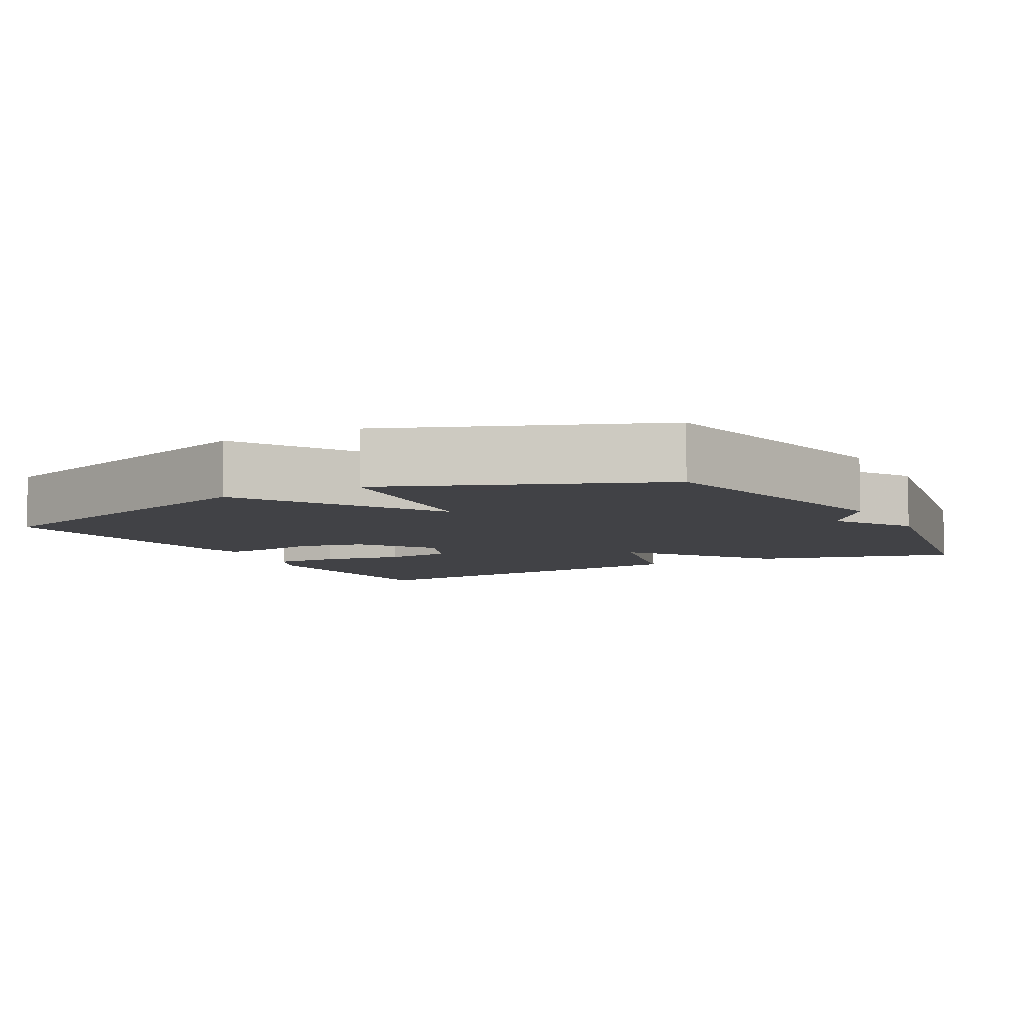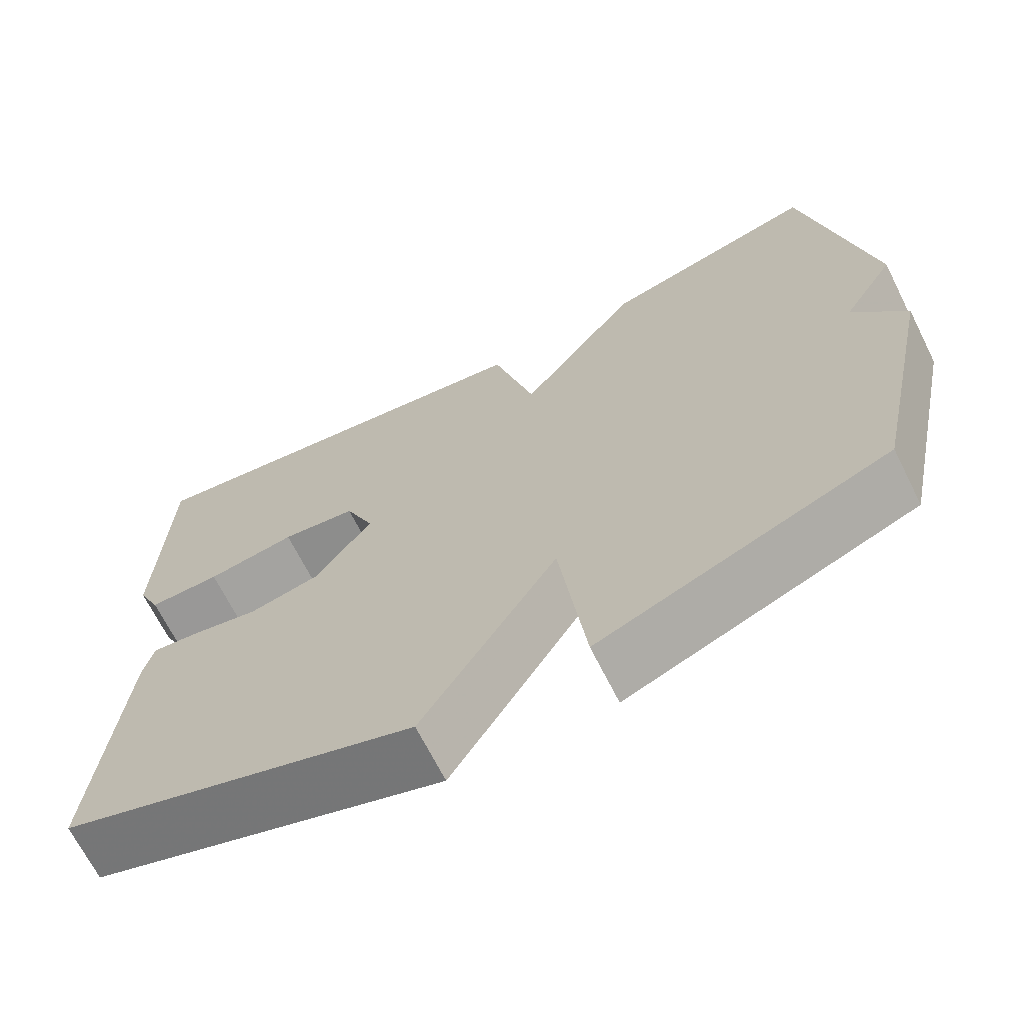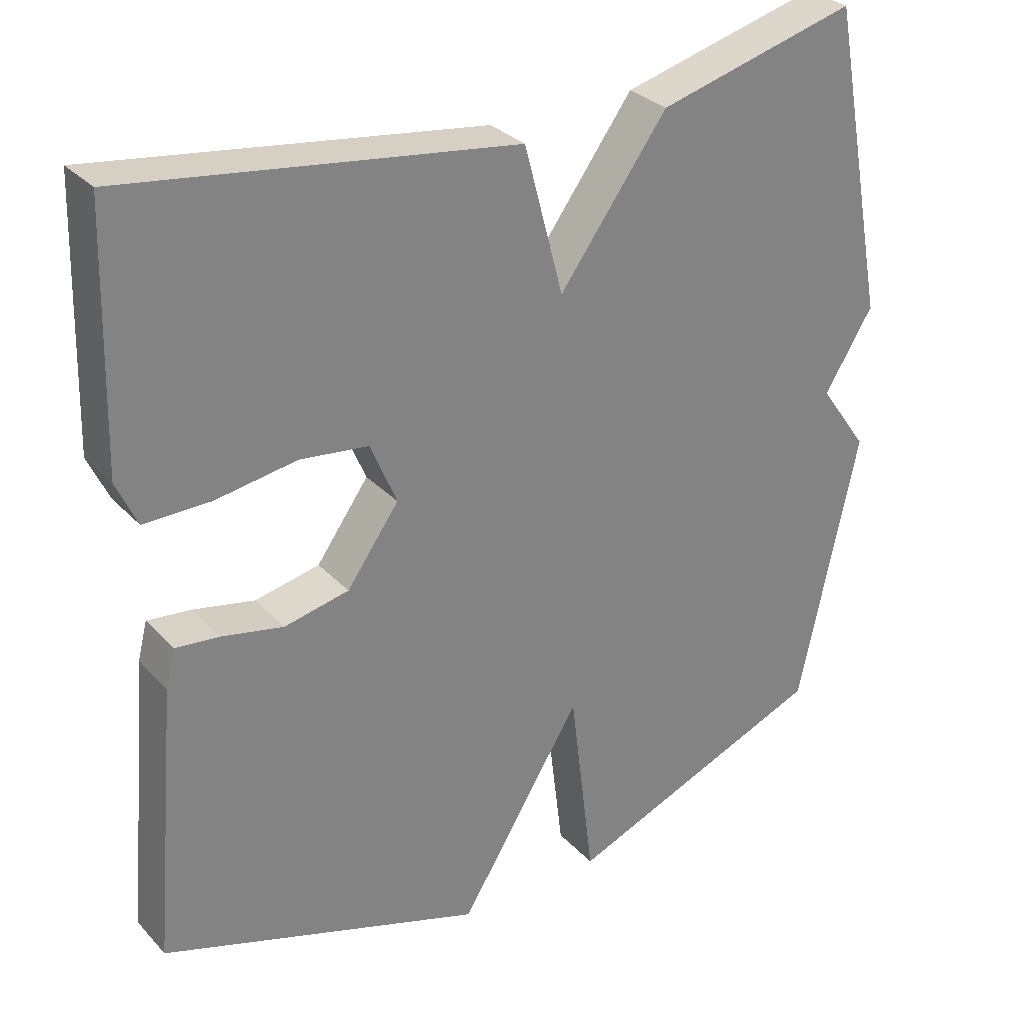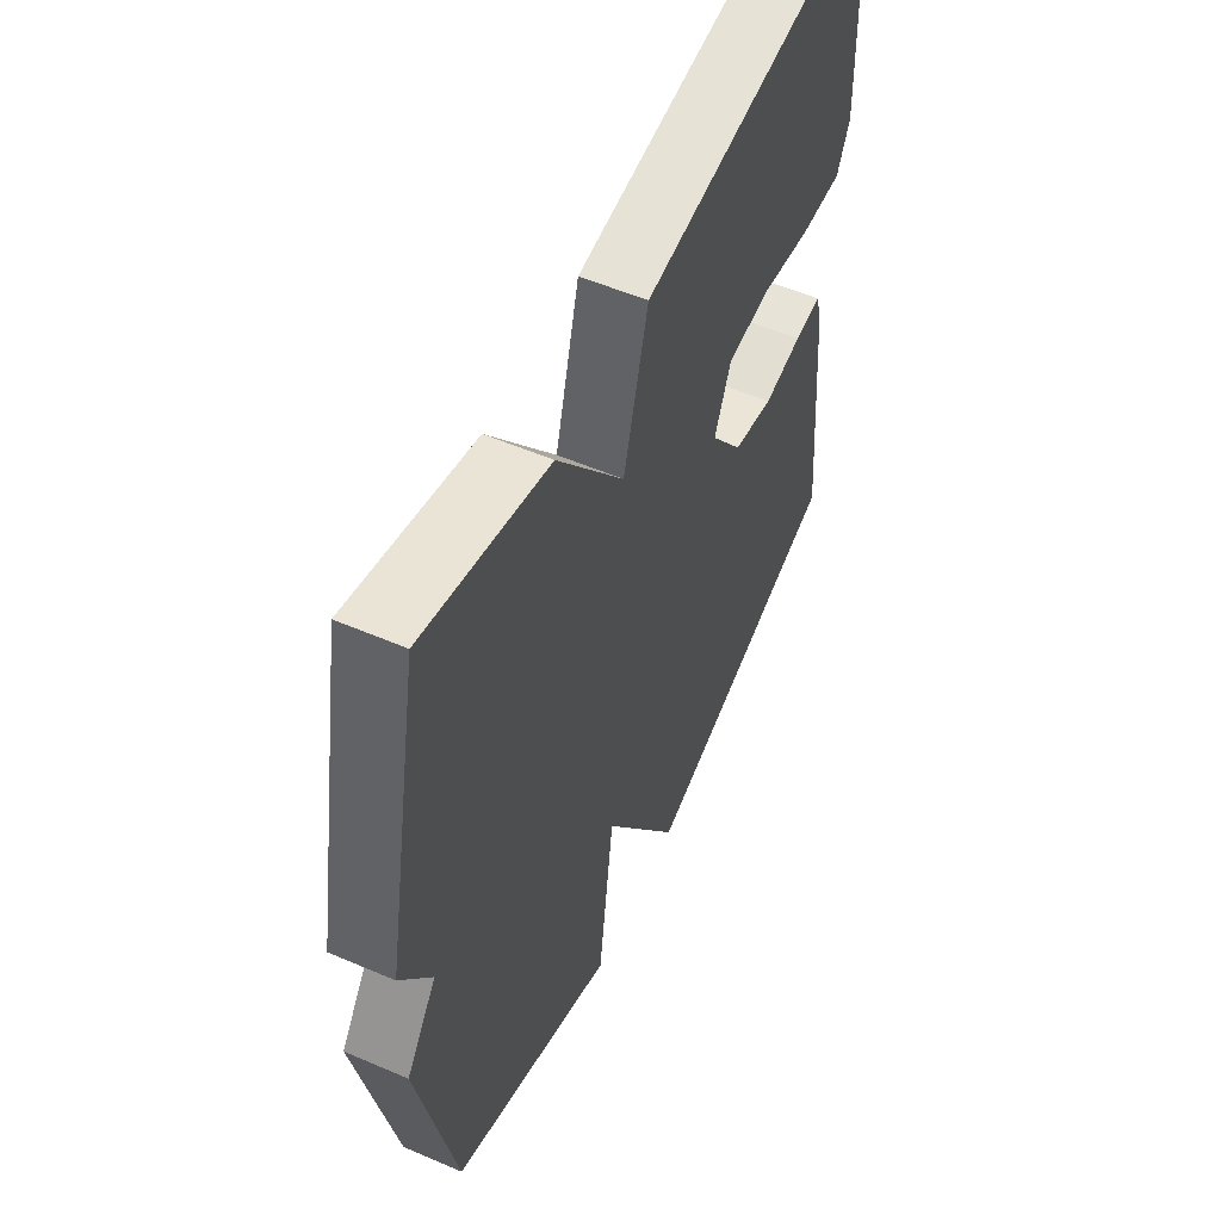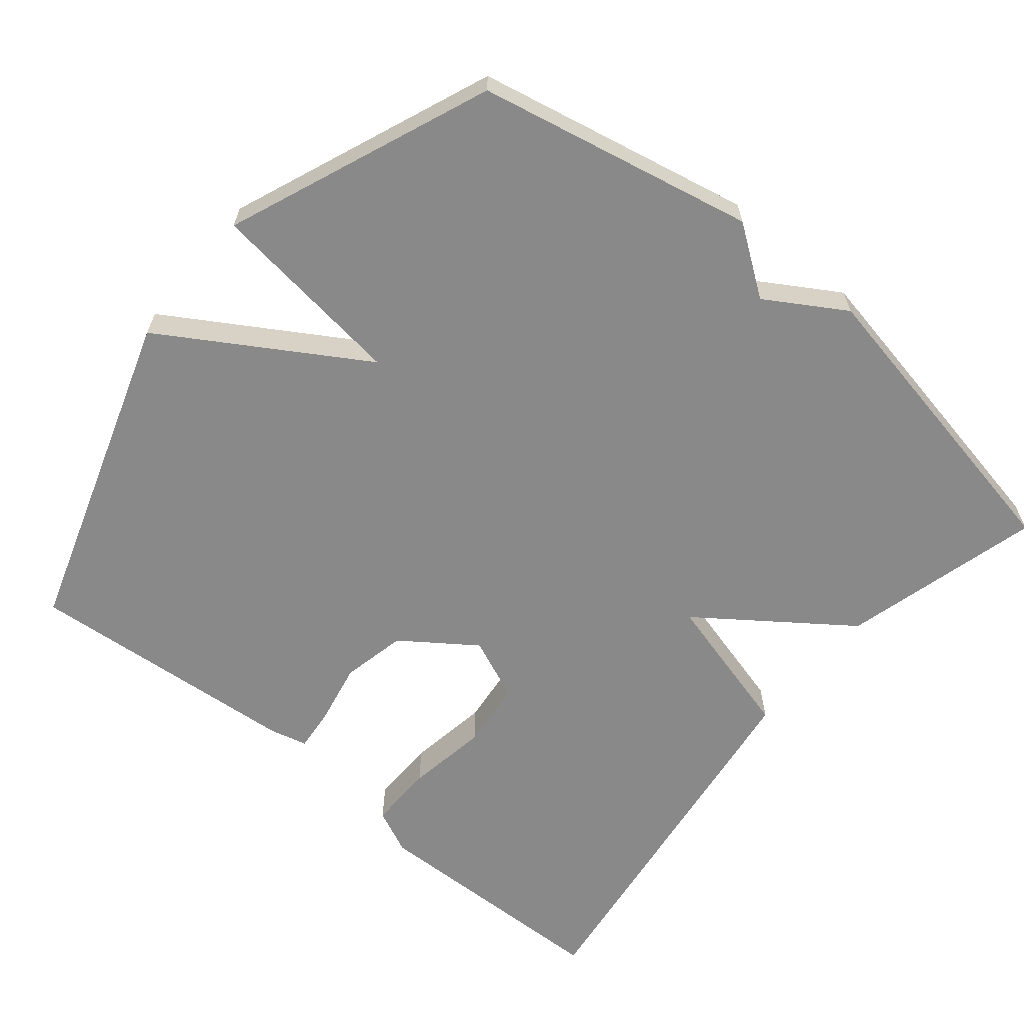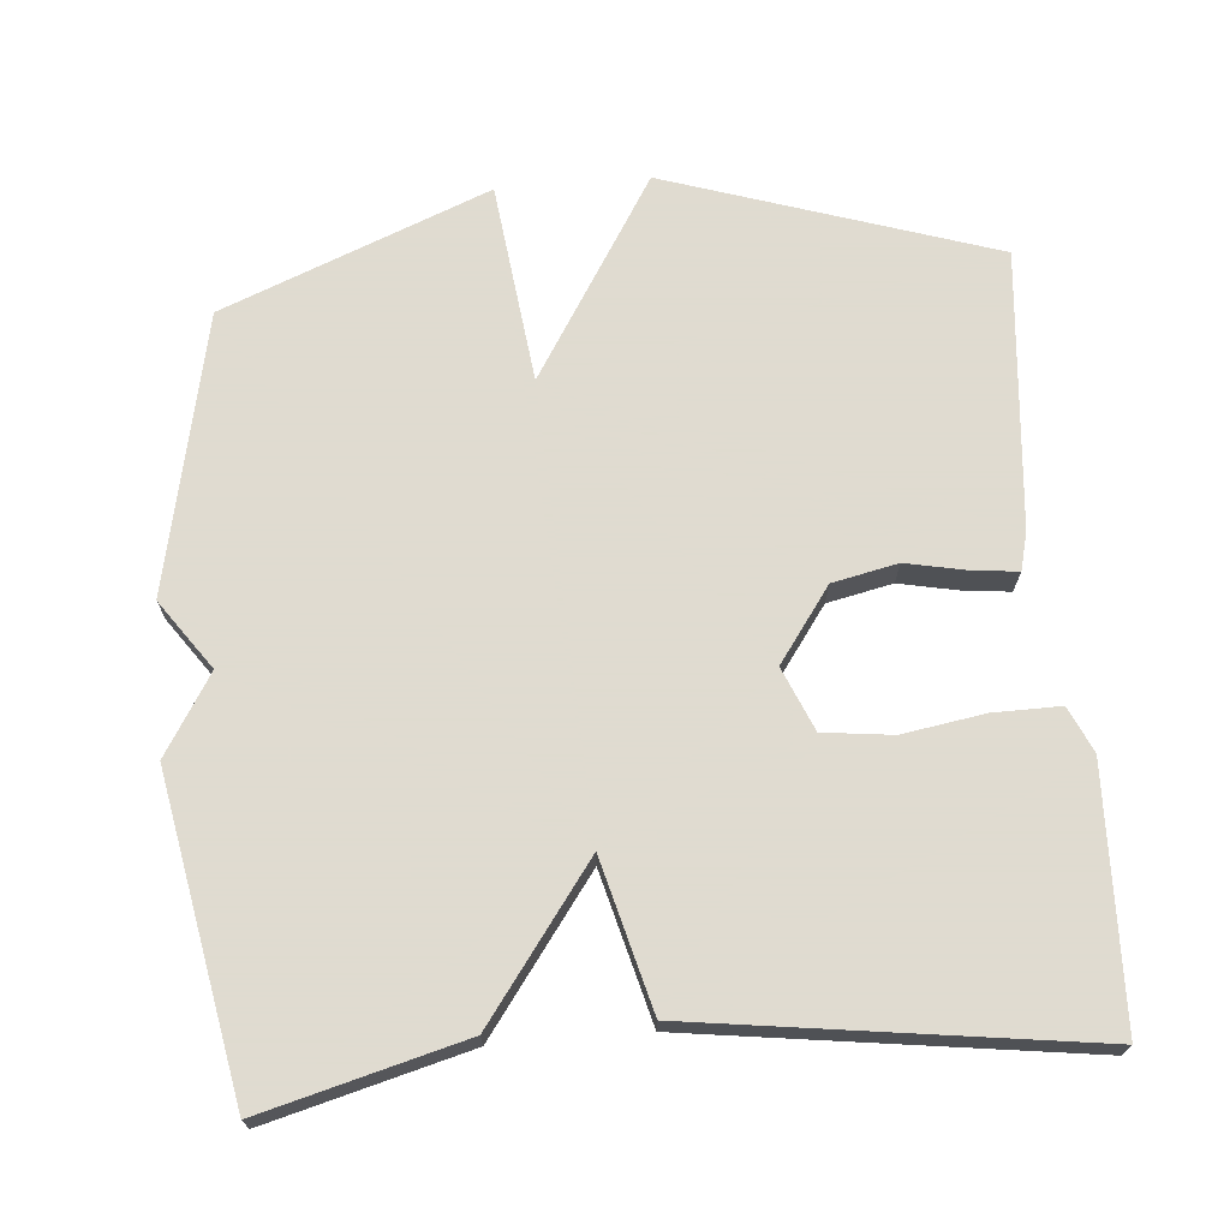
<metadata>
{"format":"obj","ext":"obj","renderer":"f3d","projection":"perspective","resolution":1024,"background":"white","views":[{"elev":-6.7,"azim":-151.4,"up":"+Y"},{"elev":-68.4,"azim":-153.3,"up":"+Z"},{"elev":30.2,"azim":145.7,"up":"+Z"},{"elev":55.0,"azim":-65.6,"up":"+Z"},{"elev":-63.2,"azim":-129.7,"up":"+Y"},{"elev":70.2,"azim":-4.8,"up":"+Y"}]}
</metadata>
<code>
v -0.5 0.07 0.5
v -0.229 0.07 0.428
v -0.082 0.07 0.227
v -0.029 0.07 0.428
v 0.5 0.07 0.5
v 0.51 0.07 0.159
v 0.482 0.07 0.098
v 0.392 0.07 0.099
v 0.281 0.07 0.117
v 0.188 0.07 0.106
v 0.152 0.07 0.021
v 0.223 0.07 -0.078
v 0.311 0.07 -0.097
v 0.395 0.07 -0.08
v 0.454 0.07 -0.074
v 0.467 0.07 -0.125
v 0.5 0.07 -0.5
v 0.059 0.07 -0.644
v -0.108 0.07 -0.374
v -0.141 0.07 -0.644
v -0.5 0.07 -0.5
v -0.58 0.07 -0.124
v -0.514 0.07 -0.031
v -0.58 0.07 0.076
v -0.5 0 0.5
v -0.229 0 0.428
v -0.082 0 0.227
v -0.029 0 0.428
v 0.5 0 0.5
v 0.51 0 0.159
v 0.482 0 0.098
v 0.392 0 0.099
v 0.281 0 0.117
v 0.188 0 0.106
v 0.152 0 0.021
v 0.223 0 -0.078
v 0.311 0 -0.097
v 0.395 0 -0.08
v 0.454 0 -0.074
v 0.467 0 -0.125
v 0.5 0 -0.5
v 0.059 0 -0.644
v -0.108 0 -0.374
v -0.141 0 -0.644
v -0.5 0 -0.5
v -0.58 0 -0.124
v -0.514 0 -0.031
v -0.58 0 0.076
f 1 2 3
f 24 1 3
f 23 24 3
f 22 23 3
f 21 22 3
f 20 21 3
f 19 20 3
f 17 18 19
f 16 17 19
f 15 16 19
f 14 15 19
f 13 14 19
f 12 13 19
f 11 12 19 3
f 10 11 3 4
f 4 5 6
f 10 4 6
f 9 10 6
f 6 7 8 9
f 27 26 25
f 27 25 48
f 27 48 47
f 27 47 46
f 27 46 45
f 27 45 44
f 27 44 43
f 43 42 41
f 43 41 40
f 43 40 39
f 43 39 38
f 43 38 37
f 43 37 36
f 27 43 36 35
f 28 27 35 34
f 30 29 28
f 30 28 34
f 30 34 33
f 33 32 31 30
f 1 25 26 2
f 2 26 27 3
f 3 27 28 4
f 4 28 29 5
f 5 29 30 6
f 6 30 31 7
f 7 31 32 8
f 8 32 33 9
f 9 33 34 10
f 10 34 35 11
f 11 35 36 12
f 12 36 37 13
f 13 37 38 14
f 14 38 39 15
f 15 39 40 16
f 16 40 41 17
f 17 41 42 18
f 18 42 43 19
f 19 43 44 20
f 20 44 45 21
f 21 45 46 22
f 22 46 47 23
f 23 47 48 24
f 24 48 25 1

</code>
